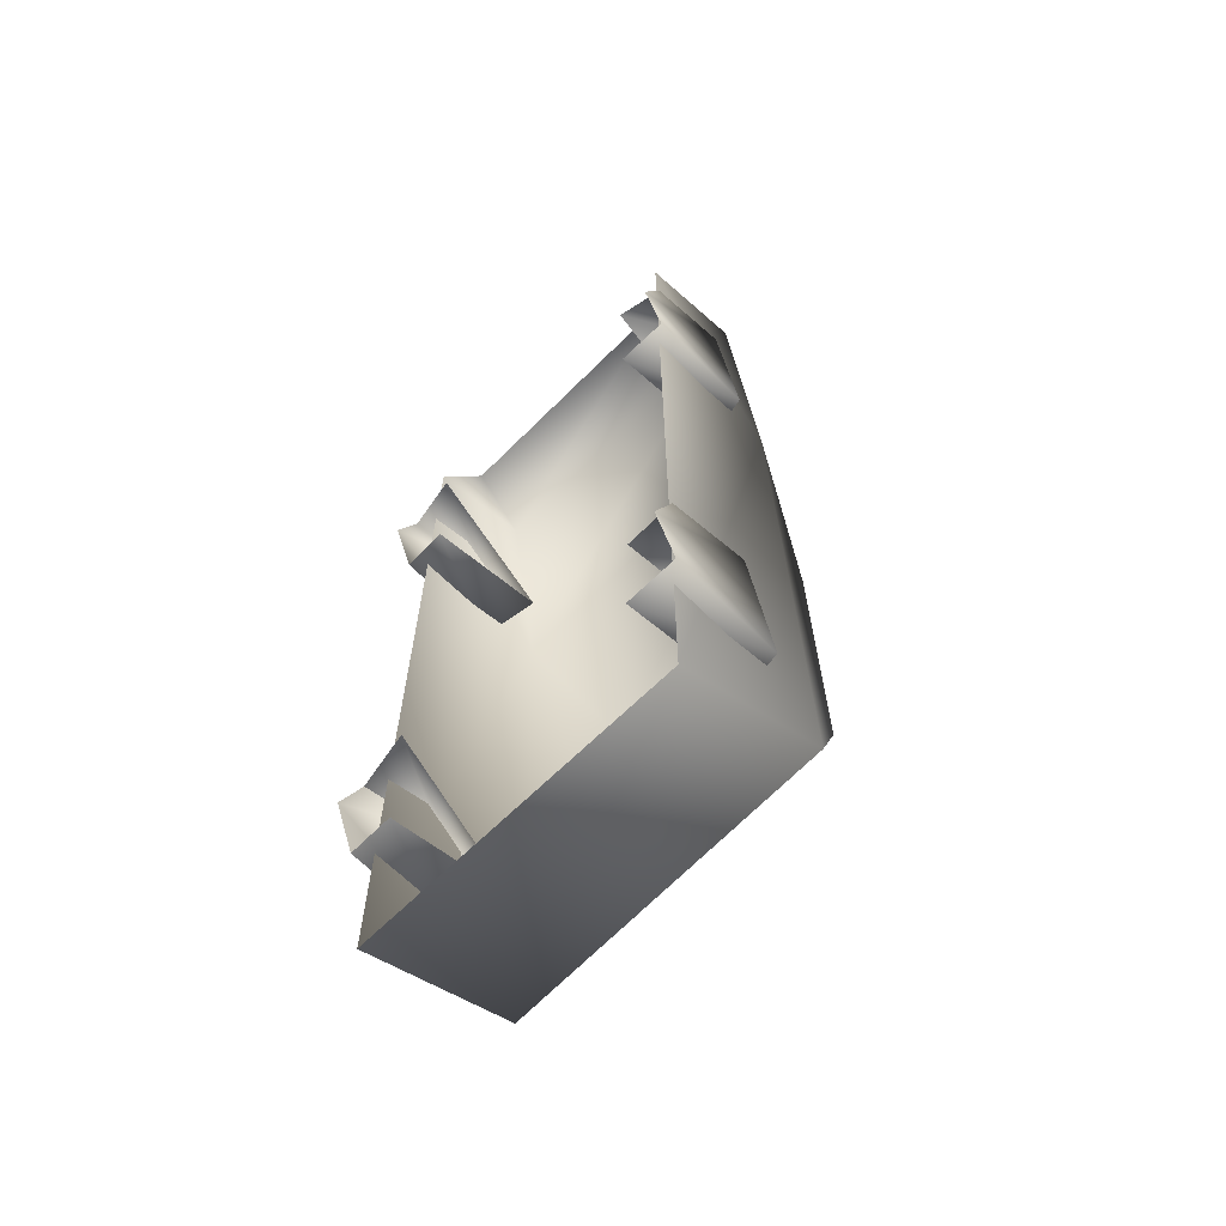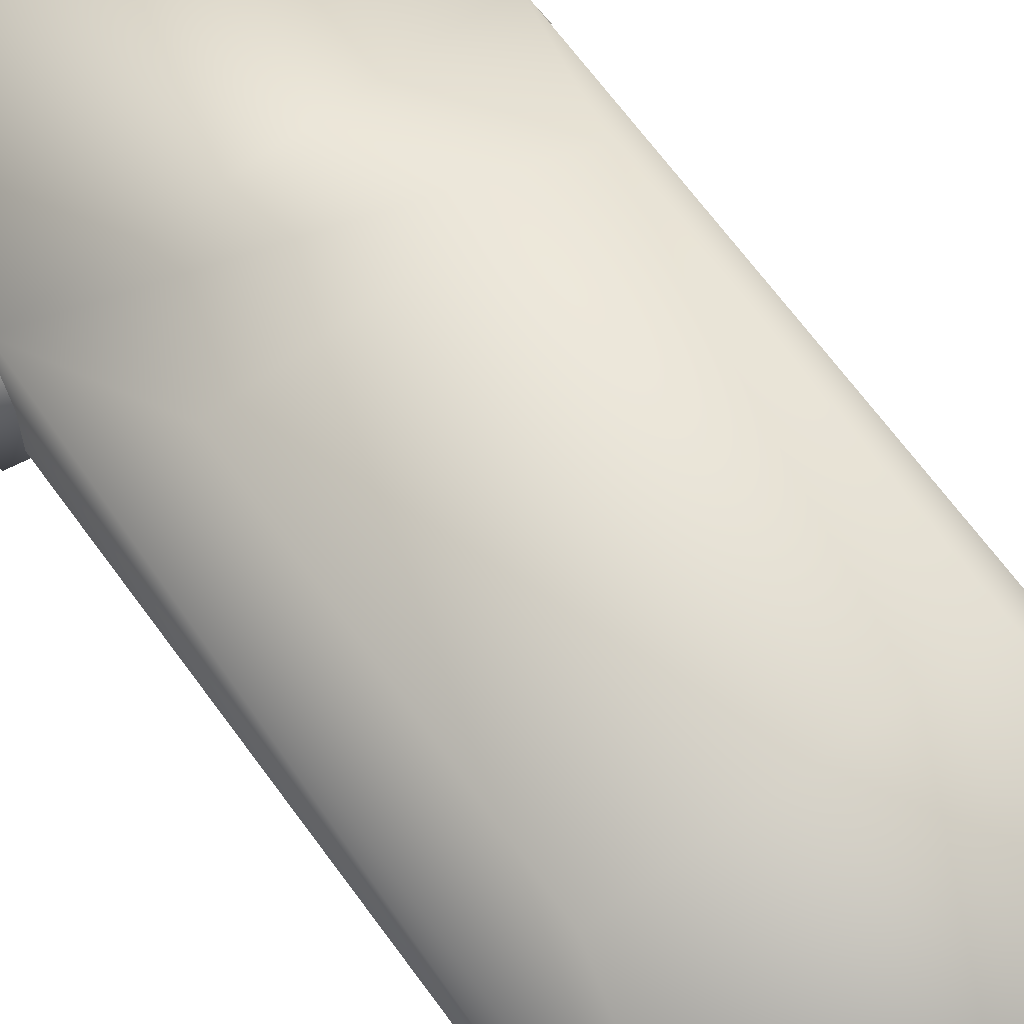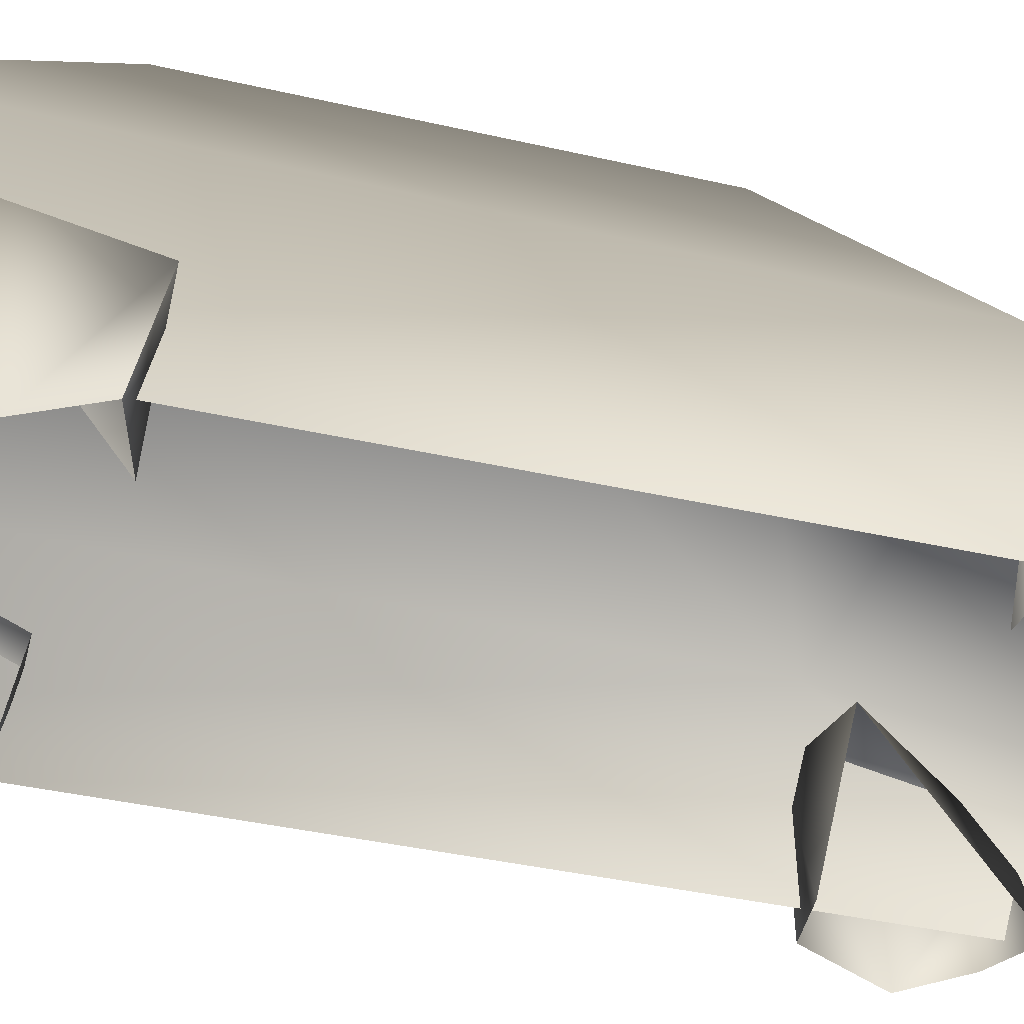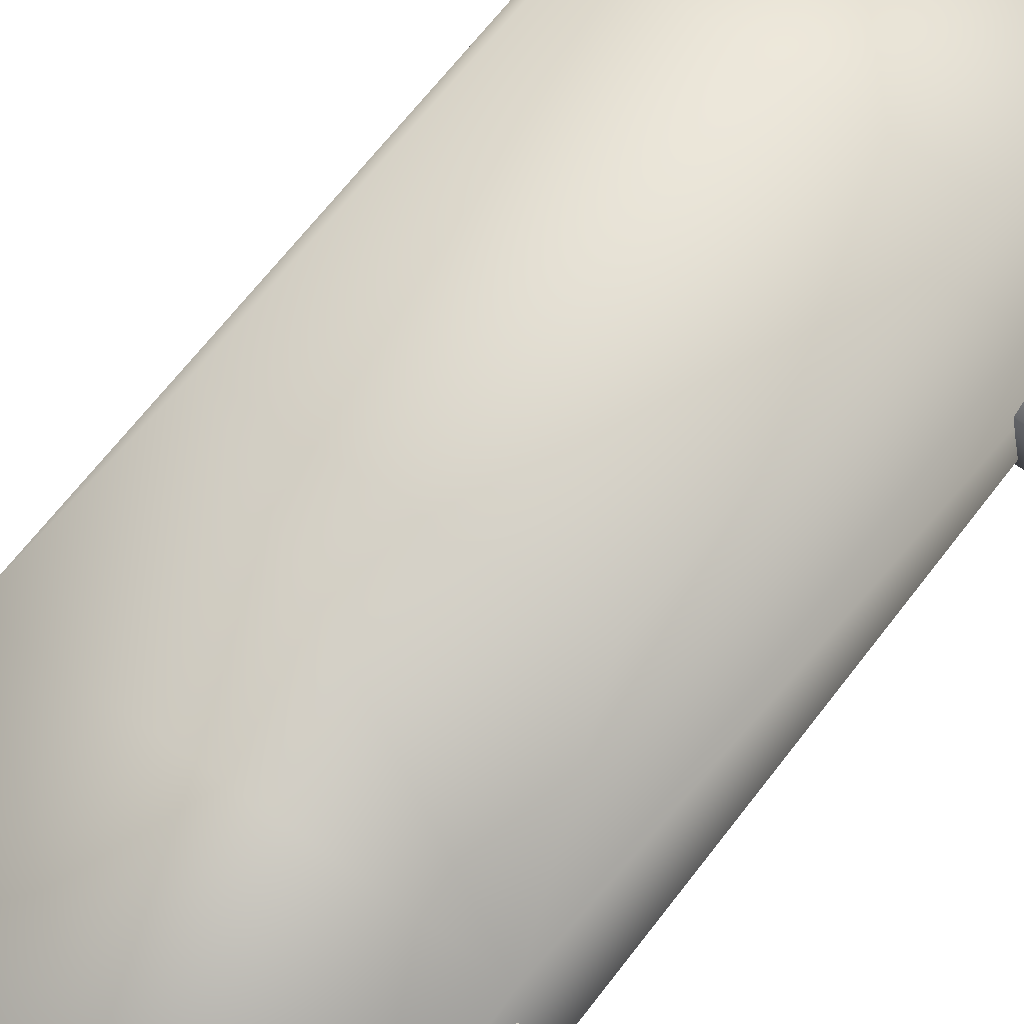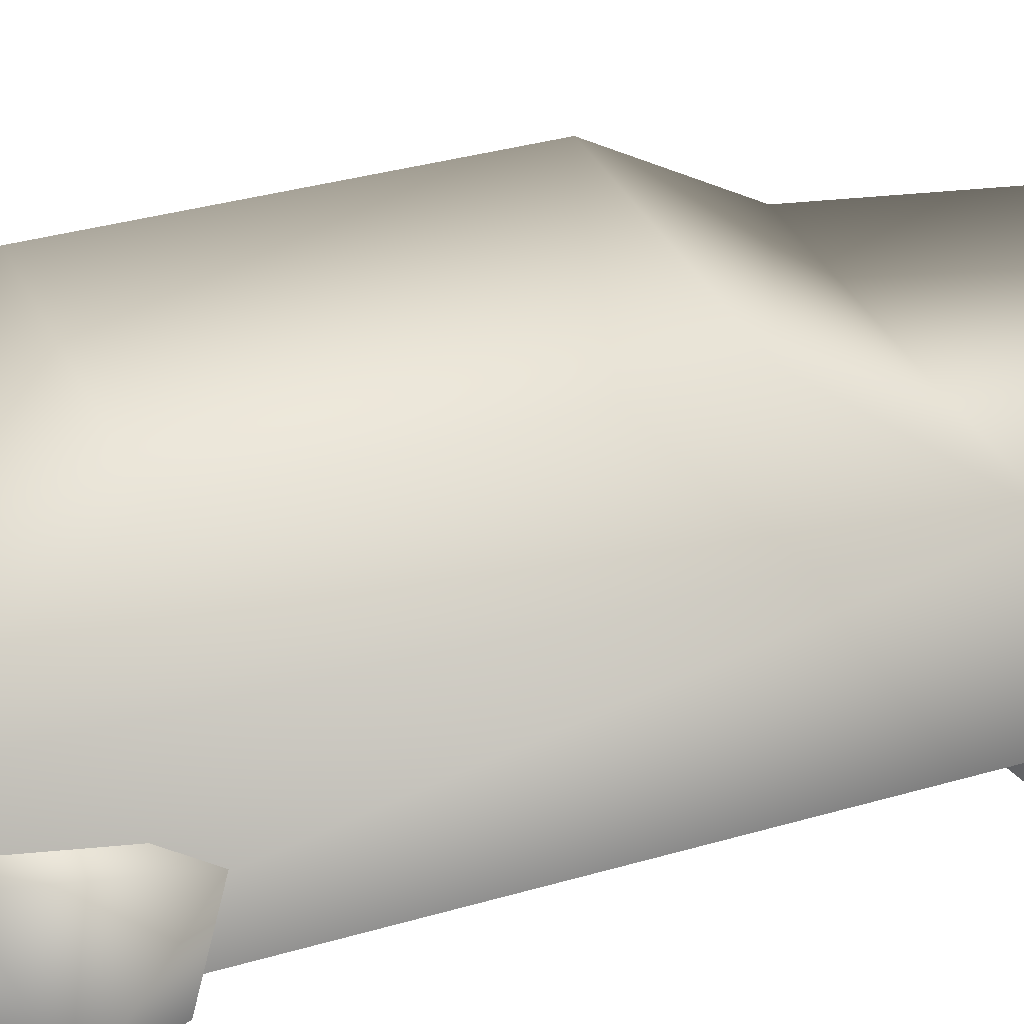
<metadata>
{"format":"obj","ext":"obj","renderer":"f3d","projection":"perspective","resolution":1024,"background":"white","views":[{"elev":-64.3,"azim":45.2,"up":"+Z"},{"elev":69.8,"azim":143.6,"up":"+Y"},{"elev":-35.9,"azim":-107.0,"up":"+Y"},{"elev":61.7,"azim":36.6,"up":"+Y"},{"elev":33.9,"azim":-112.0,"up":"+Y"}]}
</metadata>
<code>
o Sedan_Cube.042
v 1.139 1.593 1.389
v -0.8424 2.221 0.4814
v -1.138 1.595 1.384
v 1.148 1.347 3.167
v 1.148 0.5847 2.97
v -1.148 1.347 3.167
v -0.8605 2.221 -1.653
v 1.145 1.676 -2.848
v -1.145 1.674 -2.99
v 1.148 0.5847 -3.4
v -1.148 0.5847 -3.4
v 0.9946 0.8285 3.151
v 0.9049 1.375 1.517
v 1.251 1.255 1.338
v 0.9049 0.4783 1.313
v 1.251 1.075 2.242
v 0.9049 0.459 2.216
v 1.251 0.4983 2.094
v 0.9049 1.375 -2.311
v 1.251 1.255 -2.491
v 0.9049 0.4783 -2.516
v 1.251 1.075 -1.586
v 0.9049 0.4983 -1.735
v 1.251 0.4983 -1.735
v -1.148 0.5847 2.97
v -0.9955 0.8284 3.15
v -1.251 1.255 1.338
v -0.9049 1.375 1.517
v -0.9049 0.4783 1.313
v -1.251 1.075 2.242
v -0.9049 0.459 2.216
v -1.251 0.4983 2.094
v -1.251 1.255 -2.491
v -0.9049 1.375 -2.311
v -0.9049 0.4783 -2.516
v -1.251 1.075 -1.586
v -0.9049 0.459 -1.612
v -1.251 0.4983 -1.735
v -1.251 0.3473 1.73
v -1.251 0.4983 1.365
v -1.251 0.3473 -2.099
v -1.251 0.4983 -2.463
v 0.8633 2.221 -1.637
v 0.8479 2.221 0.4648
v 1.251 0.4983 1.365
v 0.9049 1.064 -1.614
v 1.251 0.4983 -2.463
v 1.251 0.3473 1.73
v 1.251 0.3473 -2.099
f 1 2 3
f 1 4 5
f 4 3 6
f 7 8 9
f 9 10 11
f 4 12 5
f 6 12 4
f 13 14 15
f 13 16 14
f 16 17 18
f 19 20 21
f 19 22 20
f 22 23 24
f 25 6 3
f 3 7 9
f 26 6 25
f 3 9 11
f 27 28 29
f 30 28 27
f 31 30 32
f 33 34 35
f 36 34 33
f 37 36 38
f 39 30 27
f 40 39 27
f 41 36 33
f 42 41 33
f 43 1 8
f 1 44 2
f 1 3 4
f 7 43 8
f 9 8 10
f 44 43 7
f 7 2 44
f 6 26 12
f 5 10 1
f 1 10 8
f 13 17 16
f 15 14 45
f 19 46 22
f 22 46 23
f 21 20 47
f 3 2 7
f 11 25 3
f 30 31 28
f 40 27 29
f 36 37 34
f 42 33 35
f 48 14 16
f 45 14 48
f 48 16 18
f 49 20 22
f 47 20 49
f 49 22 24
f 32 30 39
f 38 36 41
f 43 44 1

</code>
